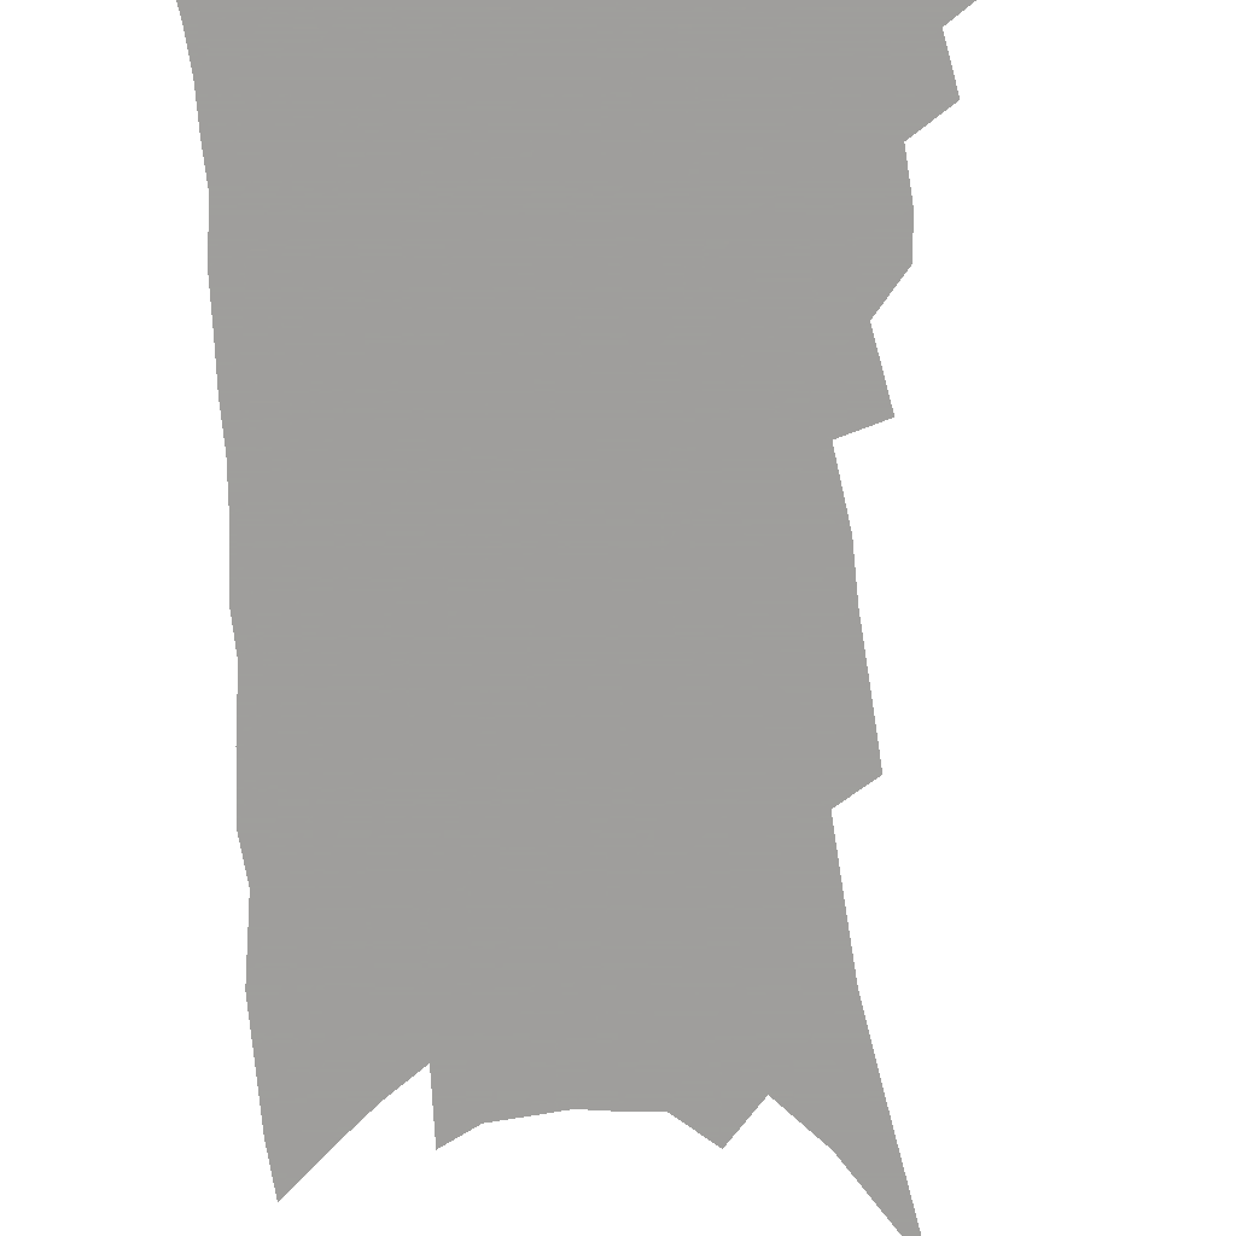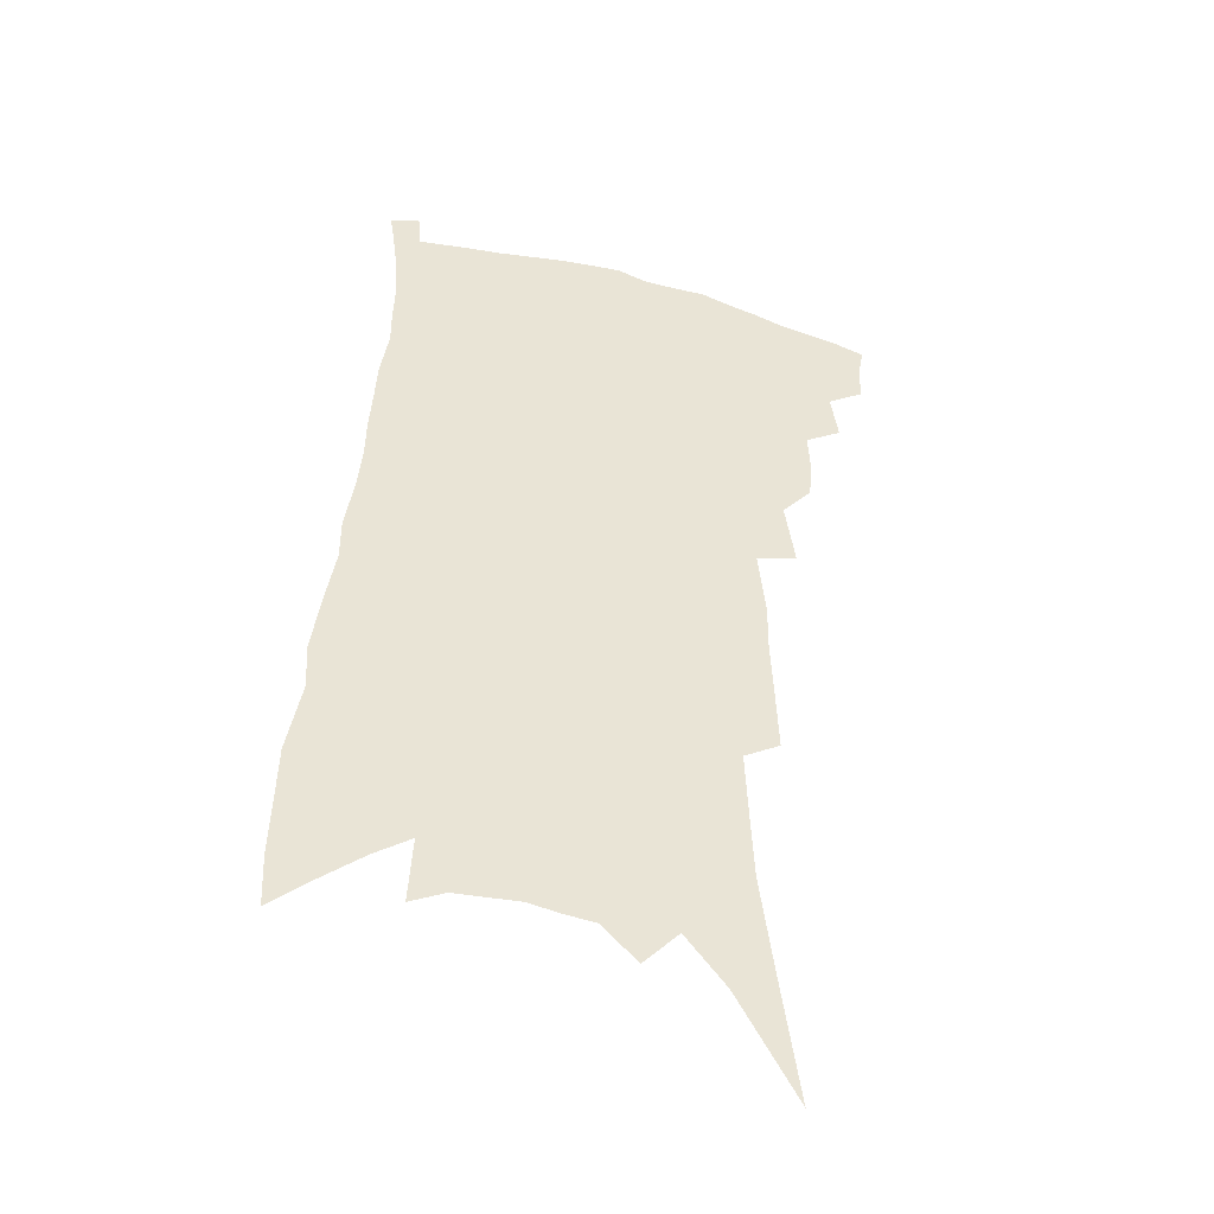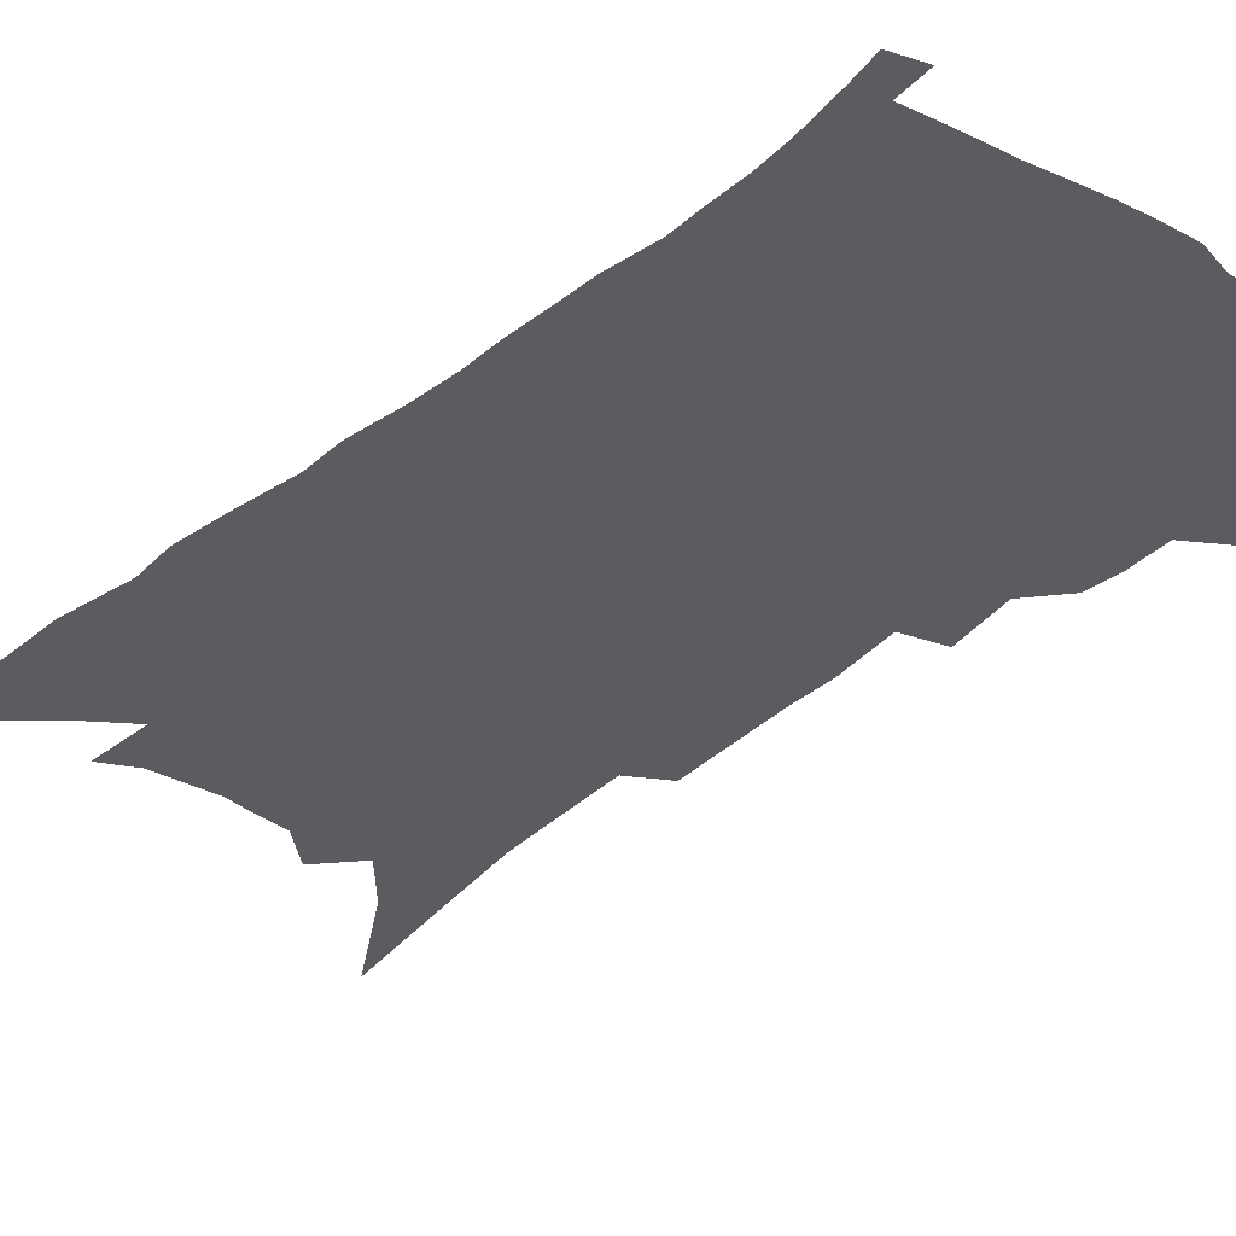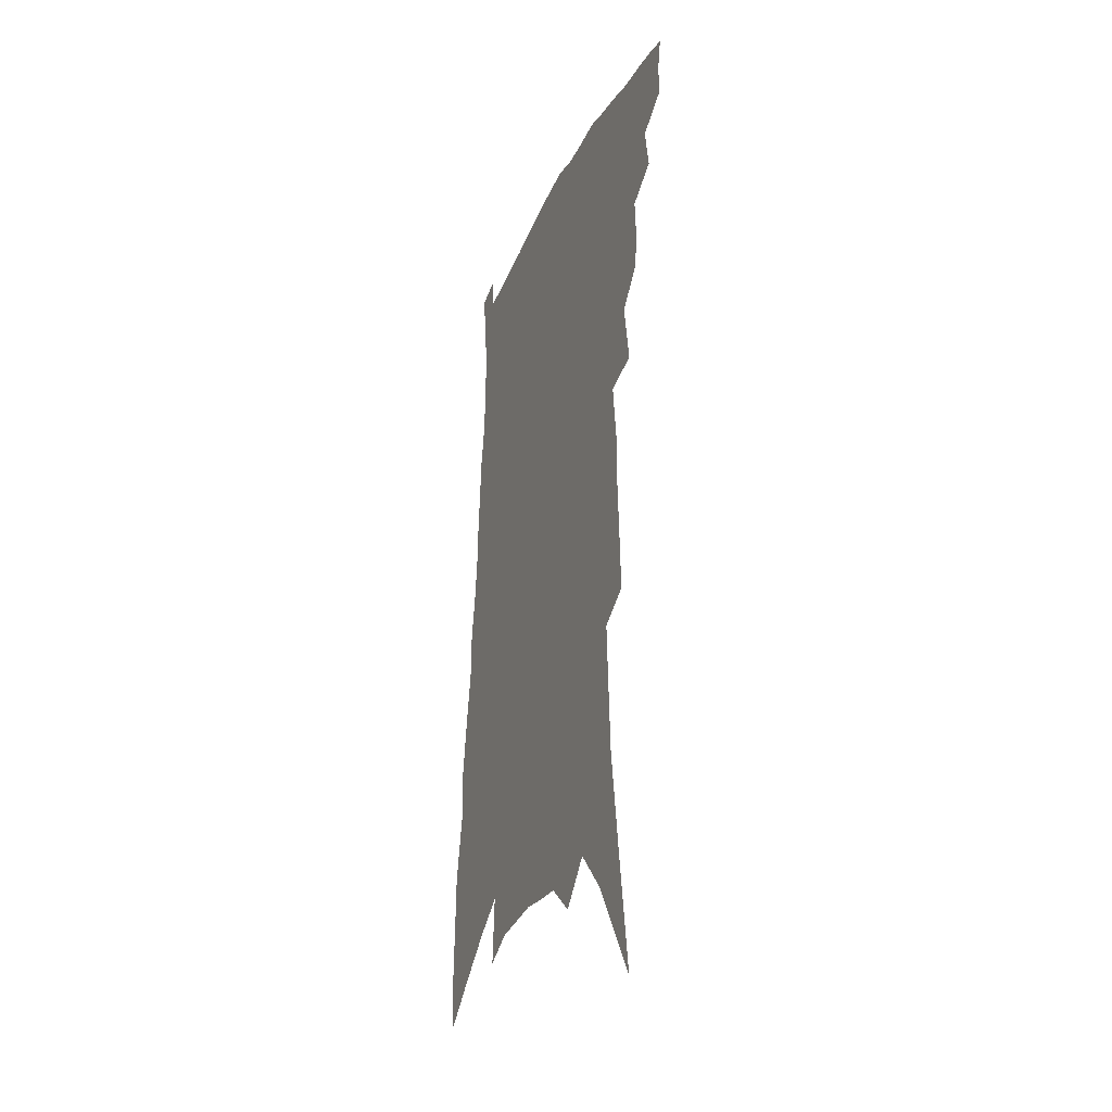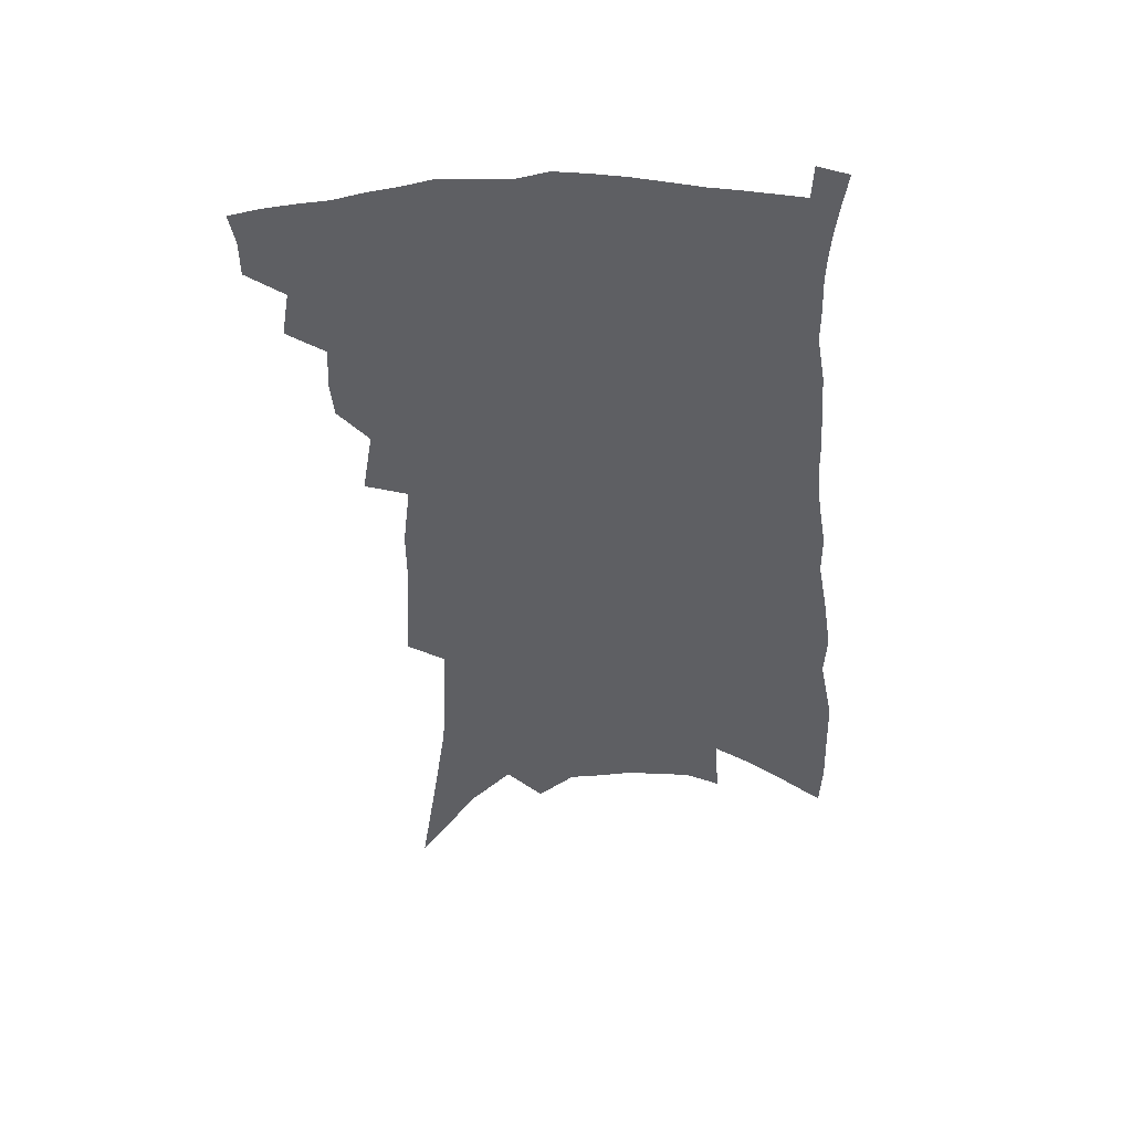
<metadata>
{"format":"obj","ext":"obj","renderer":"f3d","projection":"perspective","resolution":1024,"background":"white","views":[{"elev":-71.1,"azim":-173.6,"up":"+Z"},{"elev":-43.7,"azim":163.9,"up":"+Y"},{"elev":-34.3,"azim":140.1,"up":"+Z"},{"elev":-32.1,"azim":-111.7,"up":"+Y"},{"elev":49.5,"azim":0.3,"up":"+Y"}]}
</metadata>
<code>
v 470.9 388.9 0
v 470.8 402 0
v 468.6 413.4 0
v 481.8 362.9 0
v 484.6 380.1 0
v 483 391.7 0
v 482.2 403.9 0
v 479.4 416.4 0
v 496.1 325.2 0
v 494.8 338.6 0
v 495.6 354.4 0
v 497.5 370.9 0
v 496.5 382.9 0
v 495.1 394.5 0
v 493.3 405.8 0
v 490.6 418.4 0
v 503.5 288.2 0
v 507.3 312.6 0
v 509 332.1 0
v 509 346.4 0
v 509.7 361.3 0
v 509.1 373.6 0
v 508 385.2 0
v 506.5 396.5 0
v 504.5 407.8 0
v 502.1 420 0
v 514.4 196.7 0
v 515.3 219.3 0
v 516.4 241.2 0
v 516.3 259.9 0
v 519 284.2 0
v 519.6 302.9 0
v 520.3 320.2 0
v 519.7 333.8 0
v 520.2 348.4 0
v 520.9 363.3 0
v 520.4 375.7 0
v 519.2 387.1 0
v 517.8 398.2 0
v 515.9 409.3 0
v 513 423.2 0
v 513.9 55.78 0
v 520.3 99.8 0
v 525.6 139 0
v 526.9 164.8 0
v 528 188.9 0
v 530 215 0
v 530.3 235.5 0
v 530.5 254.8 0
v 531 274.3 0
v 531.8 293.2 0
v 532.4 310.9 0
v 533.5 327.7 0
v 533.6 341.3 0
v 532.6 353.1 0
v 532.8 366.6 0
v 531.8 377.7 0
v 530.3 388.8 0
v 528.7 400.1 0
v 526.9 411.5 0
v 524.2 425.7 0
v 536.2 94.02 0
v 538.8 127.3 0
v 541 157.3 0
v 541.5 180.9 0
v 541.4 201.8 0
v 543.4 228.4 0
v 542.6 245 0
v 542.5 262.9 0
v 543 281.6 0
v 542.8 297.2 0
v 543.7 315.3 0
v 543.9 328.9 0
v 544.3 343.8 0
v 543.9 356 0
v 543.5 367.9 0
v 543.4 379.7 0
v 541.5 390.5 0
v 540.2 401.6 0
v 538.2 413.9 0
v 535.3 428.8 0
v 551.3 111.9 0
v 554.2 147.2 0
v 554.8 172.2 0
v 554 191.1 0
v 554.5 214.6 0
v 555 236.3 0
v 554.4 252.9 0
v 554.6 271.5 0
v 553.9 285.7 0
v 554 301.8 0
v 553.9 315.9 0
v 554.8 332.4 0
v 555 346 0
v 554.6 357.7 0
v 554.1 369.1 0
v 554 380.8 0
v 553 391.5 0
v 552 402.3 0
v 550 414.4 0
v 547.5 428.5 0
v 564.5 97.73 0
v 565.9 129.9 0
v 566.2 155.3 0
v 566.4 179.7 0
v 565.9 200 0
v 565.6 220.7 0
v 565.4 239.7 0
v 565 256.9 0
v 565 274.1 0
v 564.9 290.1 0
v 564.7 304.9 0
v 565.4 321.9 0
v 564.9 333.6 0
v 565.6 348.5 0
v 565.1 359.2 0
v 565.2 371.2 0
v 564.6 381.8 0
v 563.6 392.5 0
v 562.9 403.3 0
v 561.6 414.8 0
v 559.3 428.7 0
v 577.8 110.2 0
v 578 137.4 0
v 577.9 162.7 0
v 577.3 181.9 0
v 576.7 202.8 0
v 576.4 225.5 0
v 576.1 246.1 0
v 575.4 260.1 0
v 575.5 277.2 0
v 575.2 291.9 0
v 575 306.6 0
v 575.5 323.5 0
v 575.7 337.3 0
v 575.6 349 0
v 575.5 360.4 0
v 575.7 372.5 0
v 575 382.7 0
v 574.8 393.3 0
v 573.8 404.3 0
v 572.7 415.9 0
v 570.4 431.8 0
v 589.6 111.4 0
v 589.4 141.5 0
v 588.9 164.1 0
v 588.2 185.3 0
v 587.5 207 0
v 587.1 222.7 0
v 585.8 250.2 0
v 585.9 263.6 0
v 585.9 278.3 0
v 585.6 294.2 0
v 585.4 308.8 0
v 585.5 324.4 0
v 585.6 338.1 0
v 585.7 349.7 0
v 585.6 360.7 0
v 585.8 372.6 0
v 585.7 383.2 0
v 585.5 393.8 0
v 585.2 404.4 0
v 583.8 417 0
v 582.3 431 0
v 601.5 113.4 0
v 600.7 142.1 0
v 600 164.8 0
v 599.1 187.4 0
v 598.2 207.7 0
v 597.7 223.5 0
v 597.5 241.7 0
v 596.6 258.8 0
v 596 278.9 0
v 595.6 295.3 0
v 595.4 309.8 0
v 595.4 324.7 0
v 595.5 336.8 0
v 595.7 350.4 0
v 595.9 361.6 0
v 596.1 372.9 0
v 596.4 383.5 0
v 596.3 394 0
v 596 405 0
v 595.3 416.9 0
v 594.2 429.7 0
v 613.4 112.7 0
v 612.1 141.4 0
v 611.3 162.2 0
v 610.2 185.5 0
v 609.1 205.9 0
v 608.3 226.6 0
v 607.7 244.8 0
v 606.7 264 0
v 606.2 278.4 0
v 605.6 295.2 0
v 605.4 309.5 0
v 605.4 323.3 0
v 605.3 337.4 0
v 605.6 349.5 0
v 605.8 361.9 0
v 606.3 373 0
v 606.7 383.4 0
v 607.4 393.9 0
v 607.8 404.1 0
v 607.3 415.6 0
v 606.6 427.7 0
v 625.4 112 0
v 624.3 136 0
v 622.7 160.9 0
v 621.7 181.6 0
v 620.2 204 0
v 618.8 225.9 0
v 617.9 244.1 0
v 617.2 260.9 0
v 616.3 277.7 0
v 616.1 292.1 0
v 615.5 307.5 0
v 615.7 320.7 0
v 614.9 337.7 0
v 615.4 348.9 0
v 615.5 361.7 0
v 616.3 372 0
v 616.9 382.9 0
v 617.6 393.3 0
v 618.3 403.7 0
v 618.8 414.2 0
v 618.7 425.7 0
v 638.2 105.8 0
v 636.7 130.5 0
v 635.5 152.9 0
v 633.3 178.3 0
v 631.7 200.1 0
v 629.8 222 0
v 629.2 239.1 0
v 629.3 253.7 0
v 626.7 275.3 0
v 626.5 289.5 0
v 625.8 304.8 0
v 626.7 316.3 0
v 625.8 332.7 0
v 625.9 345.7 0
v 625.3 360.1 0
v 626.4 370.7 0
v 626.9 383.3 0
v 627.7 392.8 0
v 628.5 403 0
v 629.4 413.2 0
v 629.7 424.5 0
v 650.4 121.1 0
v 647.9 147.6 0
v 646.4 169.8 0
v 644.4 192.2 0
v 642.3 214.3 0
v 640.6 234 0
v 640.2 250.5 0
v 639.3 267.4 0
v 637.8 284.7 0
v 637.6 299 0
v 636.6 315.5 0
v 636.3 329.4 0
v 637.1 341.4 0
v 636.6 355.4 0
v 636.7 368.4 0
v 636.6 381.7 0
v 637.6 392.1 0
v 638.7 402.1 0
v 639.7 412.3 0
v 640.5 423.1 0
v 665.4 108.9 0
v 663.4 133.6 0
v 661 157.9 0
v 659.3 179.9 0
v 656.9 202.1 0
v 654.9 222.7 0
v 653.3 241.7 0
v 652.1 259.3 0
v 651 276.2 0
v 649 294 0
v 648.3 309.3 0
v 649.5 321.8 0
v 647.8 338.2 0
v 646.7 353.3 0
v 647 366 0
v 647.2 378.4 0
v 648 389.9 0
v 648.8 401.1 0
v 649.9 411.3 0
v 651.1 421.6 0
v 651.7 434.2 0
v 681.1 95.27 0
v 681.9 114.4 0
v 681.1 135.7 0
v 680.6 156.1 0
v 675.4 183.7 0
v 676.2 200.3 0
v 673.1 222.1 0
v 669.4 244.1 0
v 669.3 259.9 0
v 666.1 279.6 0
v 664.4 296.8 0
v 664.1 311.5 0
v 662.9 327.4 0
v 662 342.5 0
v 659 360.6 0
v 659 373.5 0
v 658.5 387.5 0
v 659 399.5 0
v 660 410 0
v 661.4 420.3 0
v 663 430.9 0
f 5 6 1
f 1 6 2
f 6 7 2
f 2 7 3
f 7 8 3
f 11 12 4
f 4 12 5
f 12 13 5
f 5 13 6
f 13 14 6
f 6 14 7
f 14 15 7
f 7 15 8
f 15 16 8
f 18 19 9
f 9 19 10
f 19 20 10
f 10 20 11
f 20 21 11
f 11 21 12
f 21 22 12
f 12 22 13
f 22 23 13
f 13 23 14
f 23 24 14
f 14 24 15
f 24 25 15
f 15 25 16
f 25 26 16
f 31 32 17
f 17 32 18
f 32 33 18
f 18 33 19
f 33 34 19
f 19 34 20
f 34 35 20
f 20 35 21
f 35 36 21
f 21 36 22
f 36 37 22
f 22 37 23
f 37 38 23
f 23 38 24
f 38 39 24
f 24 39 25
f 39 40 25
f 25 40 26
f 40 41 26
f 46 47 27
f 27 47 28
f 47 48 28
f 28 48 29
f 48 49 29
f 29 49 30
f 49 50 30
f 30 50 31
f 50 51 31
f 31 51 32
f 51 52 32
f 32 52 33
f 52 53 33
f 33 53 34
f 53 54 34
f 34 54 35
f 54 55 35
f 35 55 36
f 55 56 36
f 36 56 37
f 56 57 37
f 37 57 38
f 57 58 38
f 38 58 39
f 58 59 39
f 39 59 40
f 59 60 40
f 40 60 41
f 60 61 41
f 42 62 43
f 62 63 43
f 43 63 44
f 63 64 44
f 44 64 45
f 64 65 45
f 45 65 46
f 65 66 46
f 46 66 47
f 66 67 47
f 47 67 48
f 67 68 48
f 48 68 49
f 68 69 49
f 49 69 50
f 69 70 50
f 50 70 51
f 70 71 51
f 51 71 52
f 71 72 52
f 52 72 53
f 72 73 53
f 53 73 54
f 73 74 54
f 54 74 55
f 74 75 55
f 55 75 56
f 75 76 56
f 56 76 57
f 76 77 57
f 57 77 58
f 77 78 58
f 58 78 59
f 78 79 59
f 59 79 60
f 79 80 60
f 60 80 61
f 80 81 61
f 62 82 63
f 82 83 63
f 63 83 64
f 83 84 64
f 64 84 65
f 84 85 65
f 65 85 66
f 85 86 66
f 66 86 67
f 86 87 67
f 67 87 68
f 87 88 68
f 68 88 69
f 88 89 69
f 69 89 70
f 89 90 70
f 70 90 71
f 90 91 71
f 71 91 72
f 91 92 72
f 72 92 73
f 92 93 73
f 73 93 74
f 93 94 74
f 74 94 75
f 94 95 75
f 75 95 76
f 95 96 76
f 76 96 77
f 96 97 77
f 77 97 78
f 97 98 78
f 78 98 79
f 98 99 79
f 79 99 80
f 99 100 80
f 80 100 81
f 100 101 81
f 102 103 82
f 82 103 83
f 103 104 83
f 83 104 84
f 104 105 84
f 84 105 85
f 105 106 85
f 85 106 86
f 106 107 86
f 86 107 87
f 107 108 87
f 87 108 88
f 108 109 88
f 88 109 89
f 109 110 89
f 89 110 90
f 110 111 90
f 90 111 91
f 111 112 91
f 91 112 92
f 112 113 92
f 92 113 93
f 113 114 93
f 93 114 94
f 114 115 94
f 94 115 95
f 115 116 95
f 95 116 96
f 116 117 96
f 96 117 97
f 117 118 97
f 97 118 98
f 118 119 98
f 98 119 99
f 119 120 99
f 99 120 100
f 120 121 100
f 100 121 101
f 121 122 101
f 102 123 103
f 123 124 103
f 103 124 104
f 124 125 104
f 104 125 105
f 125 126 105
f 105 126 106
f 126 127 106
f 106 127 107
f 127 128 107
f 107 128 108
f 128 129 108
f 108 129 109
f 129 130 109
f 109 130 110
f 130 131 110
f 110 131 111
f 131 132 111
f 111 132 112
f 132 133 112
f 112 133 113
f 133 134 113
f 113 134 114
f 134 135 114
f 114 135 115
f 135 136 115
f 115 136 116
f 136 137 116
f 116 137 117
f 137 138 117
f 117 138 118
f 138 139 118
f 118 139 119
f 139 140 119
f 119 140 120
f 140 141 120
f 120 141 121
f 141 142 121
f 121 142 122
f 142 143 122
f 123 144 124
f 144 145 124
f 124 145 125
f 145 146 125
f 125 146 126
f 146 147 126
f 126 147 127
f 147 148 127
f 127 148 128
f 148 149 128
f 128 149 129
f 149 150 129
f 129 150 130
f 150 151 130
f 130 151 131
f 151 152 131
f 131 152 132
f 152 153 132
f 132 153 133
f 153 154 133
f 133 154 134
f 154 155 134
f 134 155 135
f 155 156 135
f 135 156 136
f 156 157 136
f 136 157 137
f 157 158 137
f 137 158 138
f 158 159 138
f 138 159 139
f 159 160 139
f 139 160 140
f 160 161 140
f 140 161 141
f 161 162 141
f 141 162 142
f 162 163 142
f 142 163 143
f 163 164 143
f 144 165 145
f 165 166 145
f 145 166 146
f 166 167 146
f 146 167 147
f 167 168 147
f 147 168 148
f 168 169 148
f 148 169 149
f 169 170 149
f 149 170 150
f 170 171 150
f 150 171 151
f 171 172 151
f 151 172 152
f 172 173 152
f 152 173 153
f 173 174 153
f 153 174 154
f 174 175 154
f 154 175 155
f 175 176 155
f 155 176 156
f 176 177 156
f 156 177 157
f 177 178 157
f 157 178 158
f 178 179 158
f 158 179 159
f 179 180 159
f 159 180 160
f 180 181 160
f 160 181 161
f 181 182 161
f 161 182 162
f 182 183 162
f 162 183 163
f 183 184 163
f 163 184 164
f 184 185 164
f 165 186 166
f 186 187 166
f 166 187 167
f 187 188 167
f 167 188 168
f 188 189 168
f 168 189 169
f 189 190 169
f 169 190 170
f 190 191 170
f 170 191 171
f 191 192 171
f 171 192 172
f 192 193 172
f 172 193 173
f 193 194 173
f 173 194 174
f 194 195 174
f 174 195 175
f 195 196 175
f 175 196 176
f 196 197 176
f 176 197 177
f 197 198 177
f 177 198 178
f 198 199 178
f 178 199 179
f 199 200 179
f 179 200 180
f 200 201 180
f 180 201 181
f 201 202 181
f 181 202 182
f 202 203 182
f 182 203 183
f 203 204 183
f 183 204 184
f 204 205 184
f 184 205 185
f 205 206 185
f 186 207 187
f 207 208 187
f 187 208 188
f 208 209 188
f 188 209 189
f 209 210 189
f 189 210 190
f 210 211 190
f 190 211 191
f 211 212 191
f 191 212 192
f 212 213 192
f 192 213 193
f 213 214 193
f 193 214 194
f 214 215 194
f 194 215 195
f 215 216 195
f 195 216 196
f 216 217 196
f 196 217 197
f 217 218 197
f 197 218 198
f 218 219 198
f 198 219 199
f 219 220 199
f 199 220 200
f 220 221 200
f 200 221 201
f 221 222 201
f 201 222 202
f 222 223 202
f 202 223 203
f 223 224 203
f 203 224 204
f 224 225 204
f 204 225 205
f 225 226 205
f 205 226 206
f 226 227 206
f 207 228 208
f 228 229 208
f 208 229 209
f 229 230 209
f 209 230 210
f 230 231 210
f 210 231 211
f 231 232 211
f 211 232 212
f 232 233 212
f 212 233 213
f 233 234 213
f 213 234 214
f 234 235 214
f 214 235 215
f 235 236 215
f 215 236 216
f 236 237 216
f 216 237 217
f 237 238 217
f 217 238 218
f 238 239 218
f 218 239 219
f 239 240 219
f 219 240 220
f 240 241 220
f 220 241 221
f 241 242 221
f 221 242 222
f 242 243 222
f 222 243 223
f 243 244 223
f 223 244 224
f 244 245 224
f 224 245 225
f 245 246 225
f 225 246 226
f 246 247 226
f 226 247 227
f 247 248 227
f 229 249 230
f 249 250 230
f 230 250 231
f 250 251 231
f 231 251 232
f 251 252 232
f 232 252 233
f 252 253 233
f 233 253 234
f 253 254 234
f 234 254 235
f 254 255 235
f 235 255 236
f 255 256 236
f 236 256 237
f 256 257 237
f 237 257 238
f 257 258 238
f 238 258 239
f 258 259 239
f 239 259 240
f 259 260 240
f 240 260 241
f 260 261 241
f 241 261 242
f 261 262 242
f 242 262 243
f 262 263 243
f 243 263 244
f 263 264 244
f 244 264 245
f 264 265 245
f 245 265 246
f 265 266 246
f 246 266 247
f 266 267 247
f 247 267 248
f 267 268 248
f 249 269 250
f 269 270 250
f 250 270 251
f 270 271 251
f 251 271 252
f 271 272 252
f 252 272 253
f 272 273 253
f 253 273 254
f 273 274 254
f 254 274 255
f 274 275 255
f 255 275 256
f 275 276 256
f 256 276 257
f 276 277 257
f 257 277 258
f 277 278 258
f 258 278 259
f 278 279 259
f 259 279 260
f 279 280 260
f 260 280 261
f 280 281 261
f 261 281 262
f 281 282 262
f 262 282 263
f 282 283 263
f 263 283 264
f 283 284 264
f 264 284 265
f 284 285 265
f 265 285 266
f 285 286 266
f 266 286 267
f 286 287 267
f 267 287 268
f 287 288 268
f 269 290 270
f 290 291 270
f 270 291 271
f 291 292 271
f 271 292 272
f 292 293 272
f 272 293 273
f 293 294 273
f 273 294 274
f 294 295 274
f 274 295 275
f 295 296 275
f 275 296 276
f 296 297 276
f 276 297 277
f 297 298 277
f 277 298 278
f 298 299 278
f 278 299 279
f 299 300 279
f 279 300 280
f 300 301 280
f 280 301 281
f 301 302 281
f 281 302 282
f 302 303 282
f 282 303 283
f 303 304 283
f 283 304 284
f 304 305 284
f 284 305 285
f 305 306 285
f 285 306 286
f 306 307 286
f 286 307 287
f 307 308 287
f 287 308 288
f 308 309 288
f 288 309 289
f 309 310 289

</code>
